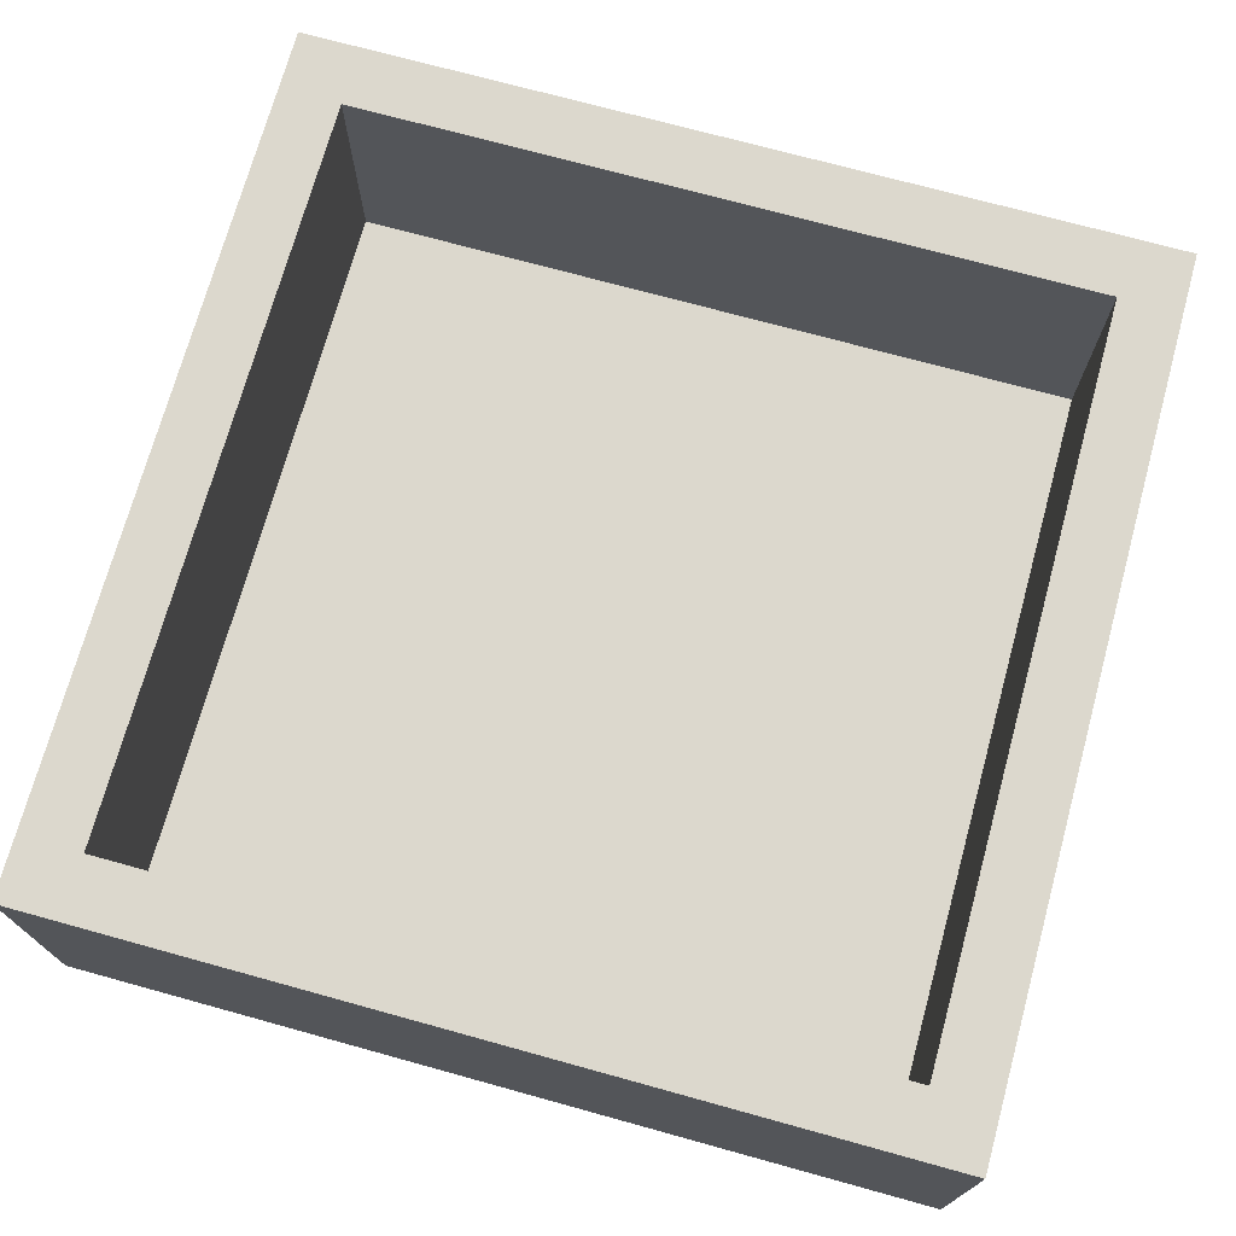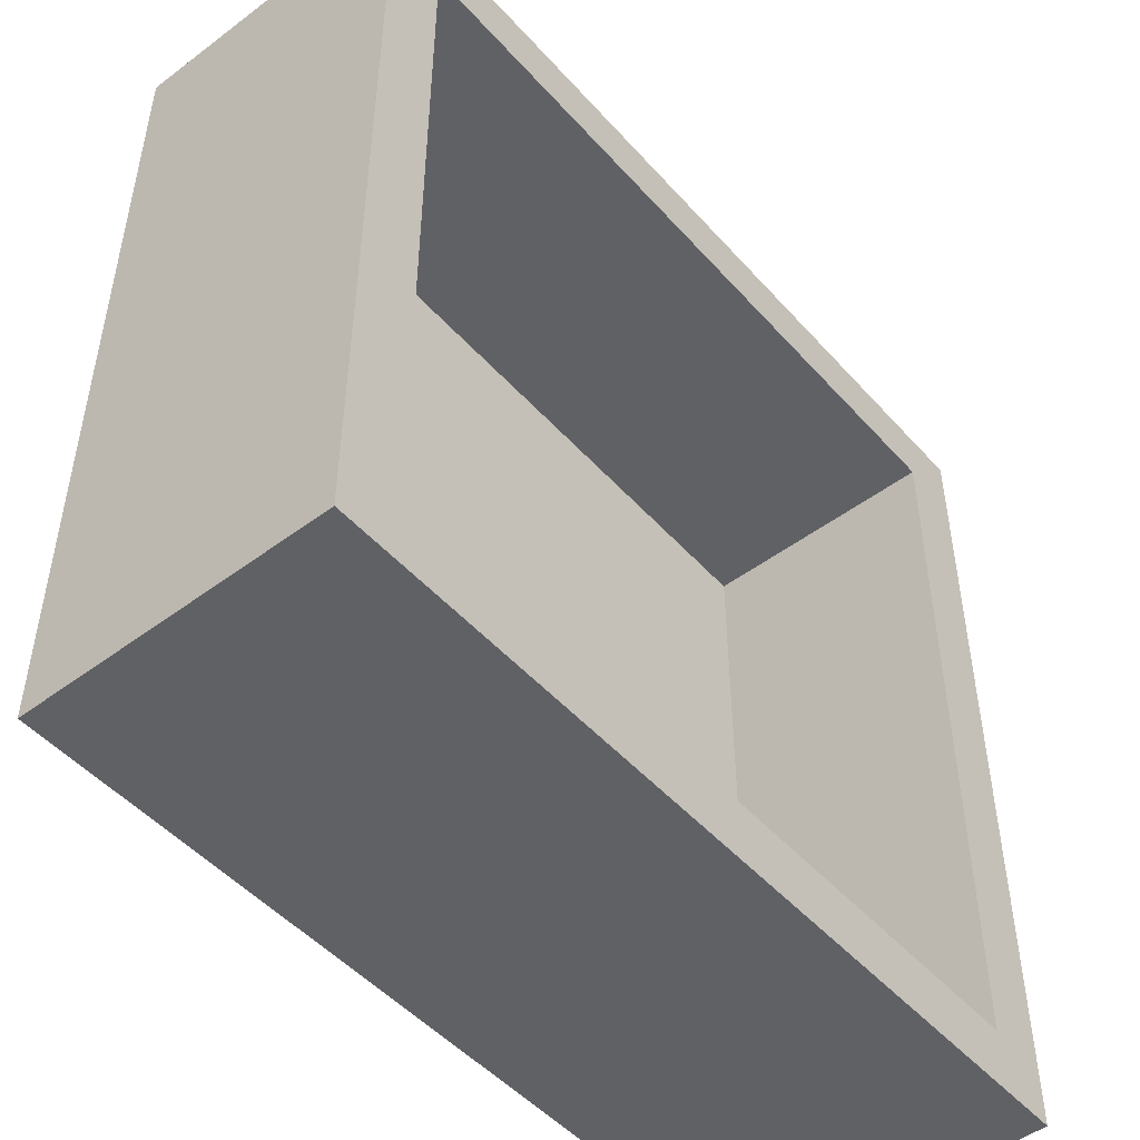
<metadata>
{"format":"obj","ext":"obj","renderer":"f3d","projection":"perspective","resolution":1024,"background":"white","views":[{"elev":72.6,"azim":-74.6,"up":"+Z"},{"elev":-49.1,"azim":-50.3,"up":"+Y"}]}
</metadata>
<code>
v 1.5 -0.7182 0.3187
v -1.75 0.4519 1
v 1.75 -1.38 0.7005
v -1.75 -0.04462 0.6652
v -1.088 -0.819 0
v -1.75 -1.139 0.7384
v -1.5 1.168 0.6467
v -1.5 0.3968 0.6699
v -1.5 -0.0133 0.6671
v -1.5 -0.4222 0.6666
v -0.41 1.5 0.3458
v -1.5 -1.237 0.6686
v 1.095 1.5 0
v -1.5 0.7978 0.6738
v 0.4179 1.5 0.6153
v -0.6684 1.5 0.6716
v -1.206 0.2683 0
v -1.5 -0.8343 0.667
v -0.2446 0.8348 -0.25
v 0.7825 1.5 0.6567
v 0.2768 1.264 -0.25
v 1.5 0.7612 0.6658
v -0.5663 0.9519 -0.25
v 0.6037 1.244 -0.25
v -0.9528 -1.163 0
v 0.7814 1.449 -0.25
v 1.75 0.5932 0.5529
v 0.4608 1.491 -0.25
v 1.75 1.469 0.05671
v 1.21 -1.5 0.3114
v 1.5 1.203 0.2917
v 1.264 -1.75 1
v -0.1851 1.263 -0.25
v -1.377 -1.75 -0.25
v 1.023 -1.5 1
v 0.9243 -0.9816 -0.25
v 1.157 -1.5 0.6473
v 1.12 -1.189 0
v 1.154 1.384 -0.25
v -1.5 -1.5 0.2986
v 0.4621 -0.9945 -0.25
v 1.095 1.186 0
v 1.75 1.478 0.3555
v 0.2043 -1.373 -0.25
v -1.159 -1.5 0
v 1.155 1.5 0.6935
v -0.4461 -0.9997 -0.25
v -1.444 1.406 -0.25
v -1.277 -1.75 1
v 1.452 1.75 0.5981
v 1.75 1.352 1
v -1.029 -0.2821 -0.25
v -1.11 1.5 0.6367
v -0.2997 1.168 0
v -1.408 -1.75 0.643
v 1.5 0.9306 0.3803
v -0.2454 -1.376 -0.25
v 0.7087 -1.135 0
v 1.062 -1.75 0.0561
v -0.7247 -0.8997 0
v -1.5 0.9514 0.3887
v -0.649 -0.1265 -0.25
v 1.332 -0.02852 -0.25
v -1.133 -1.5 1
v 1.75 1.75 1
v -1.5 -0.722 0
v -1.75 -1.44 0.1006
v 1.5 1.022 1
v -1.75 0.9781 0.2094
v 1.75 -0.2966 -0.25
v 0.2717 -1.1 0
v -0.3137 -1.5 0.2835
v 1.35 0.4458 -0.25
v -0.2231 1.5 0.6896
v -1.75 1.75 1
v -1.5 0.2241 0.3345
v 1.083 0.7247 0
v 1.75 -0.7931 -0.25
v -0.6955 -1.5 1
v 1.75 -1.24 -0.25
v -1.151 -0.07606 0
v 1.75 0.6664 -0.25
v -1.75 -1.303 1
v 0.0008898 -0.3037 -0.25
v 1.5 0.9465 0
v -1.091 1.377 -0.25
v 0.1402 0.06405 -0.25
v 0.7683 1.75 0.1695
v 0.6209 1.019 0
v 0.6053 -1.5 0.3456
v 1.75 0.2516 0.4876
v -1.288 -1.75 0.2054
v -0.1388 1.5 0
v 1.5 0.4731 0
v 0.4319 -0.2575 -0.25
v 1.5 -0.5409 1
v -1.5 0.4641 0
v -0.1459 -1.115 0
v -1.75 -1.75 1
v 1.75 0.8313 0.1593
v -1.75 -0.5145 0.1528
v -1.75 -1.75 0.05902
v 0.1691 -1.5 1
v -1.75 -1.437 0.7302
v 0.9357 -1.5 0.3983
v -0.04191 -1.75 -0.25
v 0.1983 -1.75 0.08211
v -1.5 -0.9971 0.3281
v 0.3735 -1.5 0.6699
v 0.5454 0.1387 -0.25
v 1.101 0.2825 0
v 1.5 -0.8367 0.6708
v 1.429 -1.75 0.7239
v 0.8465 -1.75 -0.25
v -1.389 -0.4794 -0.25
v -1.75 -1.75 0.4517
v 0.4832 1.5 1
v 1.5 0.6091 0.3397
v 1.75 1.75 0.633
v 1.75 -0.08135 0.5807
v -0.433 0.06596 0
v -1.5 0.219 1
v 0.0582 1.75 0.5857
v -0.4792 0.6057 -0.25
v 1.239 1.75 1
v -1.75 0.4827 0.1708
v 1.5 -1.5 0
v -1.5 0.6308 1
v 0.2195 -1.75 0.6798
v -0.6384 1.5 0
v 1.5 -1.5 1
v 1.367 -1.06 -0.25
v -1.75 1.75 0.2891
v -1.301 0.5155 -0.25
v -1.059 1.75 0.1625
v 1.75 -1.75 1
v -1.111 -0.4533 0
v -1.433 1.75 0.1108
v -0.262 -1.5 1
v 0.566 1.75 -0.25
v -0.8563 0.2104 0
v 0.3998 -0.2777 0
v 1.75 0.03331 0.1573
v -0.439 -1.75 1
v -1.5 -0.3322 0
v -0.2652 -1.75 0.1918
v 0.6827 0.4823 0
v -1.032 -1.75 0.5982
v -1.5 -0.1817 0.3338
v -0.01715 -0.1144 0
v -1.75 -1.75 -0.25
v 0.2411 0.6502 0
v 1.75 0.8512 1
v -1.75 -0.2273 1
v 0.8157 -0.3892 0
v 1.75 -0.7309 1
v 1.75 1.192 0.2545
v -1.75 1.75 0.6843
v -0.5496 0.5081 0
v -0.3331 -1.5 0
v 1.5 -0.2734 0
v -0.6801 1.75 1
v -0.1752 -1.75 0.639
v -1.5 -1.5 0
v -0.7304 -0.5867 0
v -1.75 -1.252 0.448
v 0.5881 0.9475 -0.25
v 1.5 0.2049 0.3204
v 1.75 0.272 1
v 1.5 -0.0194 0.5836
v 0.4031 -1.75 1
v -1.75 1.2 -0.25
v -1.388 1.027 -0.25
v -1.5 0.6299 0.3445
v 0.9475 0.2645 -0.25
v -1.183 -1.5 0.4023
v 0.6373 -1.75 0.06398
v 1.5 -0.008238 1
v -0.1456 0.441 -0.25
v 1.75 0.209 -0.25
v -0.0141 -1.75 1
v -1.5 -1.5 1
v -0.5165 -1.5 0.6611
v -0.5886 -1.75 0.5984
v 0.1602 0.8171 -0.25
v -1.368 -0.01397 -0.25
v -1.5 0.06109 0
v -1.75 -0.5361 1
v -0.6632 -0.5801 -0.25
v 0.5594 1.5 0.3319
v -0.389 1.75 -0.25
v -0.4524 1.5 1
v -1.75 0.7396 -0.25
v 1.477 1.396 -0.25
v 0.3075 1.75 0.1688
v 1.75 -0.2642 1
v 0.09341 1.103 0
v 1.047 -0.7902 0
v 1.225 1.75 0.1727
v -1.75 0.6863 0.599
v 1.75 1.75 -0.25
v 0.09979 1.5 0.3884
v 0.01681 -1.5 0
v 1.75 -0.4881 0.5896
v 0.416 -1.75 -0.25
v 1.5 -1.13 0.3656
v 1.75 -1.75 0.1899
v -1.5 1.051 1
v -1.5 0.9441 0
v 0.986 1.5 1
v 0.8599 -1.75 0.373
v 1.5 1.153 0.6355
v -1.75 1.75 -0.25
v 1.5 -0.5834 0
v 0.9335 -1.5 0
v 0.7855 1.5 0
v 0.004378 -1.007 -0.25
v 0.006792 1.5 1
v -1.5 1.5 0
v 1.5 1.5 0
v 1.5 1.5 1
v -1.5 1.5 1
v 1.5 0.3465 0.6516
v -1.75 -1.204 -0.25
v -1.064 -0.6601 -0.25
v -1.75 -0.3479 0.5896
v 1.5 0.5408 1
v 1.251 -0.5646 -0.25
v 1.196 -0.428 0
v 1.5 0.05449 0
v 1.44 -1.434 -0.25
v -0.8865 -0.9895 -0.25
v -1.119 -1.37 -0.25
v 0.2568 0.4014 -0.25
v -1.75 0.8671 1
v 0.2382 -0.637 -0.25
v -1.75 -0.01945 0.2364
v 0.04518 -0.6411 0
v -0.6811 -1.5 0
v 0.8282 -1.75 1
v 0.578 0.5412 -0.25
v -0.4061 -0.7963 0
v -1.75 1.337 1
v -0.6755 1.342 -0.25
v 0.1261 1.75 -0.25
v -0.6896 -1.373 -0.25
v -0.382 -0.3776 0
v 0.5955 -1.5 1
v 0.9047 1.101 -0.25
v 0.7497 1.75 1
v -0.266 0.001297 -0.25
v 0.702 -0.6048 -0.25
v 1.75 -1.75 -0.25
v -1.049 0.6458 0
v -1.75 -0.252 -0.25
v 1.336 0.9807 -0.25
v -0.1071 0.3457 0
v 1.75 1.75 0.188
v 0.2708 1.75 1
v 1.392 1.75 -0.25
v -1.47 -1.408 -0.25
v 1.5 -1.002 1
v -0.8172 0.578 -0.25
v 1.5 -0.3966 0.639
v 1.5 -1.5 0.5054
v -1.5 -1.072 1
v -1.75 0.2421 -0.25
v -0.9733 0.9651 -0.25
v -1.5 -0.5816 0.3326
v -1.75 -0.7282 -0.25
v -1.5 1.5 0.4787
v 0.9931 1.75 0.5879
v 1.75 -1.374 0.358
v 1.5 1.5 0.4927
v -1.5 -1.5 0.6763
v 0.1569 1.5 0.7387
v -0.492 -1.75 -0.25
v -0.5406 -1.162 0
v 0.9811 1.75 -0.25
v -1.75 1.053 0.6676
v 0.8684 -0.1754 -0.25
v 0.548 -0.7221 0
v 0.1779 -1.5 0.3259
v 1.058 -1.75 0.6931
v -0.5576 0.2773 -0.25
v -0.9692 -1.5 0.6797
v 1.75 1.259 0.6308
v 0.4523 -1.5 0
v 1.75 0.4308 0.1429
v -0.636 0.9594 0
v 1.75 -0.9755 0.56
v -0.06195 -1.5 0.6567
v -0.7679 -1.75 0.1823
v -0.2051 -0.644 -0.25
v 1.75 -1.223 1
v -1.052 1.5 0
v 1.75 -0.2946 0.2478
v -0.8472 1.75 -0.25
v -1.75 -0.8062 0.5785
v -0.8485 1.5 0.3258
v -0.7772 -0.2029 0
v 1.082 -1.39 -0.25
v 1.5 -0.2474 0.2659
v -0.1529 1.75 0.169
v 0.3204 0.1868 0
v -0.9328 1.5 1
v -1.5 1.213 0.3028
v 1.139 -0.1198 0
v -1.401 1.75 0.5487
v -1.5 -1.172 0
v -0.8608 -1.75 1
v -0.2011 1.75 1
v -1.19 1.75 1
v -1.75 0.076 1
v -1.75 1.376 0.4887
v -0.3565 -0.3306 -0.25
v -0.4109 1.75 0.5867
v 0.9507 0.7134 -0.25
v -0.9537 0.158 -0.25
v -1.271 1.75 -0.25
v 0.5246 1.75 0.5853
v 1.27 -1.75 -0.25
v -0.623 1.75 0.1687
v 1.75 1.184 -0.25
v -0.2097 0.789 0
v 1.75 -0.6459 0.168
v -1.063 1.175 0
v 1.75 0.9452 0.5195
v -1.75 -0.9908 0.13
v 1.433 -1.75 0.02449
v 0.4343 -1.75 0.3778
v -0.8038 -1.5 0.3378
v 1.75 -1.075 0.1034
v -1.5 -0.2234 1
v -0.9555 -1.75 -0.25
v -1.347 -0.977 -0.25
v -1.75 0.2721 0.6119
v 0.6339 -1.75 0.6873
v -1.75 -0.9193 1
v 1.5 -0.9851 0
v 1.75 -1.438 0.03026
v -1.5 -0.6679 1
v 1.054 1.5 0.3107
v 0.6559 -1.373 -0.25
v 0.7818 -1.5 0.6768
v 0.08232 -1.75 0.3941
v 0.7431 0.02746 0
v -0.894 1.75 0.5778
v 0.3367 1.5 0
v 1.75 -1.75 0.5581
v 1.335 -1.75 0.3741
v -1.202 1.5 0.2882
v 1.5 -1.194 0.7084
v -1.75 1.411 0.09742
f 314 2 337
f 295 3 291
f 66 310 5
f 66 108 310
f 23 268 244
f 188 334 154
f 101 226 237
f 4 226 154
f 284 113 32
f 284 351 113
f 96 178 264
f 331 211 338
f 86 268 173
f 240 338 284
f 83 6 104
f 271 7 307
f 108 269 18
f 269 149 10
f 342 339 266
f 12 18 266
f 127 206 340
f 74 11 202
f 300 11 16
f 242 165 60
f 332 183 72
f 108 12 40
f 13 42 220
f 14 174 61
f 15 202 190
f 20 15 190
f 278 98 242
f 276 15 117
f 117 218 276
f 300 16 53
f 351 59 330
f 209 219 307
f 271 307 219
f 264 303 1
f 168 303 170
f 280 200 235
f 61 7 14
f 243 280 235
f 141 17 81
f 17 141 254
f 263 23 124
f 185 19 33
f 23 33 19
f 227 22 223
f 39 249 26
f 26 279 39
f 88 199 279
f 166 104 6
f 104 166 116
f 350 136 113
f 27 169 91
f 26 24 28
f 157 29 43
f 127 215 30
f 105 30 215
f 68 221 212
f 220 31 274
f 330 207 351
f 322 330 59
f 21 28 24
f 23 244 33
f 279 26 140
f 191 245 33
f 233 261 336
f 335 34 233
f 345 37 105
f 105 37 30
f 261 233 34
f 335 92 34
f 76 8 9
f 35 131 37
f 41 252 36
f 132 36 228
f 214 161 229
f 201 194 260
f 82 256 324
f 164 310 40
f 72 292 283
f 103 292 139
f 52 62 189
f 260 279 199
f 102 116 67
f 90 109 345
f 85 220 42
f 44 344 205
f 205 106 44
f 164 45 310
f 176 45 40
f 232 47 246
f 252 41 236
f 294 47 189
f 311 49 148
f 182 49 64
f 125 65 50
f 319 285 62
f 299 329 166
f 187 97 76
f 229 198 214
f 301 121 141
f 248 240 35
f 191 323 304
f 248 35 345
f 242 247 165
f 187 76 149
f 144 184 163
f 349 190 202
f 274 212 221
f 350 207 273
f 110 234 241
f 84 294 316
f 87 95 84
f 19 124 23
f 215 38 58
f 234 179 185
f 262 112 353
f 214 1 303
f 316 62 251
f 147 347 111
f 31 85 56
f 354 172 69
f 114 302 322
f 281 63 228
f 33 21 185
f 282 155 142
f 296 352 219
f 349 216 190
f 324 100 82
f 221 46 274
f 339 342 188
f 314 122 2
f 83 266 339
f 250 125 272
f 298 135 323
f 201 258 29
f 227 153 68
f 48 173 172
f 99 49 182
f 162 348 313
f 178 223 170
f 97 17 254
f 97 254 209
f 32 113 136
f 267 126 193
f 240 171 338
f 13 343 216
f 339 188 299
f 88 272 199
f 119 258 50
f 191 244 298
f 158 133 315
f 70 326 78
f 139 183 79
f 182 64 275
f 147 305 347
f 101 299 226
f 270 255 115
f 24 249 167
f 28 21 245
f 40 275 176
f 305 152 257
f 157 324 29
f 11 300 130
f 55 116 92
f 138 309 135
f 79 144 139
f 110 95 87
f 230 94 111
f 351 211 59
f 331 338 129
f 244 86 298
f 169 196 120
f 20 117 15
f 191 33 244
f 18 12 108
f 94 118 85
f 139 181 103
f 196 96 156
f 106 205 107
f 133 213 354
f 292 72 183
f 197 89 349
f 258 119 43
f 220 343 13
f 238 142 150
f 306 192 162
f 64 311 79
f 192 306 16
f 93 202 11
f 327 254 290
f 168 223 118
f 161 214 303
f 78 326 333
f 251 62 285
f 230 303 168
f 115 52 225
f 334 10 9
f 325 257 152
f 94 230 168
f 234 87 179
f 203 71 98
f 37 345 35
f 118 223 22
f 70 228 63
f 114 59 177
f 230 111 308
f 231 322 302
f 169 178 196
f 170 264 178
f 66 145 269
f 328 27 100
f 227 68 22
f 99 55 49
f 96 264 112
f 246 57 277
f 114 322 59
f 225 189 232
f 92 102 34
f 125 50 272
f 126 267 237
f 122 9 8
f 103 109 292
f 4 237 226
f 278 160 98
f 288 90 215
f 206 112 1
f 354 315 133
f 138 135 320
f 168 170 223
f 193 69 172
f 258 43 29
f 78 333 80
f 162 313 306
f 312 259 123
f 318 256 73
f 213 133 138
f 305 150 142
f 110 281 95
f 89 147 77
f 299 101 329
f 10 18 269
f 24 26 249
f 217 44 57
f 144 311 184
f 175 73 63
f 336 232 233
f 87 84 251
f 121 301 247
f 51 153 287
f 351 284 211
f 209 307 61
f 290 159 325
f 89 42 216
f 306 53 16
f 21 33 245
f 159 121 257
f 108 40 310
f 315 243 158
f 295 131 136
f 281 110 175
f 101 270 329
f 272 50 199
f 201 324 194
f 215 90 105
f 252 228 36
f 130 93 11
f 227 223 178
f 239 278 25
f 39 194 256
f 343 46 20
f 161 308 229
f 189 225 52
f 96 262 156
f 167 21 24
f 279 260 39
f 220 85 31
f 237 255 101
f 337 237 4
f 346 331 129
f 100 27 289
f 158 309 133
f 43 287 157
f 328 157 287
f 177 59 211
f 96 112 262
f 312 218 259
f 296 130 300
f 144 163 181
f 57 47 217
f 99 116 55
f 319 62 52
f 211 331 177
f 255 237 267
f 153 51 68
f 141 81 301
f 288 203 283
f 174 209 61
f 128 208 235
f 53 352 300
f 198 58 38
f 136 350 3
f 263 134 268
f 75 243 222
f 61 307 7
f 66 137 145
f 294 217 47
f 192 74 218
f 161 303 230
f 153 227 169
f 191 304 245
f 220 274 343
f 245 140 28
f 185 167 241
f 250 272 321
f 132 231 302
f 136 131 32
f 127 38 215
f 83 339 6
f 301 81 137
f 226 299 188
f 334 188 342
f 231 132 80
f 293 277 146
f 195 245 304
f 124 19 179
f 251 179 87
f 60 25 278
f 204 291 326
f 18 10 342
f 175 63 281
f 98 238 242
f 173 268 134
f 275 12 182
f 13 216 42
f 140 245 195
f 250 321 259
f 319 134 263
f 93 349 202
f 159 141 121
f 224 336 261
f 70 63 180
f 334 9 122
f 97 174 76
f 158 75 309
f 318 167 249
f 171 129 338
f 19 185 179
f 195 88 140
f 253 322 231
f 97 187 17
f 337 4 314
f 210 117 20
f 246 233 232
f 288 215 58
f 125 221 65
f 340 38 127
f 56 212 31
f 176 332 45
f 205 177 107
f 80 333 341
f 171 181 129
f 202 276 74
f 286 176 275
f 216 343 190
f 234 110 87
f 88 321 272
f 195 123 321
f 312 317 162
f 218 74 276
f 64 79 286
f 240 32 35
f 120 91 169
f 70 78 228
f 174 14 8
f 208 222 243
f 79 183 286
f 149 9 10
f 152 89 197
f 240 248 171
f 74 16 11
f 107 346 146
f 203 98 160
f 264 170 303
f 352 53 271
f 123 195 304
f 259 117 250
f 132 228 78
f 181 163 129
f 238 150 247
f 225 232 336
f 86 244 268
f 297 120 204
f 123 304 317
f 180 289 143
f 28 140 26
f 270 115 336
f 142 347 305
f 333 273 341
f 56 85 118
f 45 239 25
f 72 239 332
f 210 250 117
f 1 112 264
f 9 149 76
f 98 71 238
f 8 76 174
f 194 39 260
f 152 147 89
f 100 157 328
f 302 114 344
f 178 169 227
f 117 259 218
f 218 312 192
f 171 103 181
f 247 150 121
f 183 139 292
f 165 247 301
f 208 128 14
f 283 292 109
f 295 156 262
f 345 105 90
f 283 109 90
f 151 261 34
f 225 336 115
f 297 70 143
f 266 83 182
f 151 34 102
f 282 142 238
f 42 77 85
f 344 44 41
f 311 148 184
f 193 172 173
f 128 2 122
f 181 139 144
f 299 166 6
f 312 123 317
f 253 231 80
f 247 242 238
f 99 182 83
f 229 155 198
f 166 67 116
f 153 27 328
f 319 52 186
f 241 175 110
f 64 286 275
f 106 277 57
f 265 30 37
f 84 95 236
f 160 72 203
f 200 69 126
f 67 329 224
f 97 209 174
f 46 343 274
f 342 266 18
f 138 133 309
f 283 90 288
f 239 45 332
f 92 335 293
f 290 254 159
f 252 236 95
f 335 233 246
f 20 190 343
f 179 285 124
f 199 50 258
f 113 351 350
f 142 155 347
f 43 119 287
f 295 291 156
f 222 271 53
f 257 325 159
f 326 70 297
f 150 257 121
f 210 20 46
f 176 286 332
f 66 5 137
f 221 210 46
f 282 198 155
f 290 325 54
f 128 8 14
f 6 339 299
f 332 286 183
f 224 151 67
f 185 241 234
f 203 288 71
f 348 317 323
f 273 291 3
f 296 327 130
f 216 349 89
f 206 1 340
f 149 269 145
f 66 269 108
f 271 219 352
f 122 314 334
f 144 79 311
f 293 184 148
f 106 146 277
f 165 301 137
f 35 32 131
f 241 167 318
f 204 156 291
f 175 241 318
f 338 211 284
f 167 185 21
f 316 251 84
f 75 158 243
f 141 159 254
f 222 208 7
f 348 323 135
f 263 268 23
f 173 48 86
f 152 305 147
f 96 196 178
f 270 101 255
f 77 42 89
f 276 202 15
f 207 350 351
f 114 205 344
f 253 207 330
f 302 344 36
f 160 239 72
f 154 314 4
f 306 313 222
f 186 134 319
f 248 345 109
f 294 236 217
f 75 222 313
f 3 350 273
f 228 252 281
f 243 315 280
f 189 316 294
f 163 184 146
f 313 348 309
f 164 40 45
f 68 212 22
f 103 171 248
f 311 64 49
f 333 326 291
f 259 321 123
f 195 321 88
f 94 85 77
f 201 260 258
f 54 130 290
f 214 340 1
f 325 197 54
f 253 330 322
f 78 80 132
f 94 77 111
f 38 340 198
f 148 55 92
f 130 54 93
f 320 48 213
f 156 204 196
f 213 48 172
f 180 143 70
f 209 327 219
f 254 327 209
f 253 341 207
f 296 219 327
f 196 204 120
f 157 100 324
f 354 69 315
f 140 88 279
f 243 235 208
f 55 148 49
f 200 280 69
f 93 197 349
f 326 297 204
f 136 3 295
f 327 290 130
f 60 5 25
f 151 224 261
f 222 53 306
f 224 329 270
f 186 115 255
f 106 57 44
f 162 192 312
f 102 92 116
f 25 310 45
f 114 177 205
f 102 67 151
f 256 249 39
f 153 169 27
f 73 256 82
f 277 293 335
f 99 104 116
f 310 25 5
f 285 319 263
f 329 67 166
f 58 198 282
f 262 131 295
f 323 317 304
f 277 335 246
f 308 347 155
f 347 308 111
f 285 263 124
f 235 200 2
f 200 337 2
f 41 36 344
f 147 111 77
f 153 328 287
f 161 230 308
f 148 92 293
f 180 63 73
f 80 341 253
f 168 118 94
f 283 203 72
f 236 41 217
f 106 107 146
f 294 84 236
f 107 331 346
f 298 86 320
f 134 186 267
f 274 31 212
f 81 145 137
f 145 187 149
f 186 52 115
f 267 193 134
f 91 289 27
f 191 298 323
f 150 305 257
f 240 284 32
f 341 273 207
f 289 82 100
f 221 125 210
f 270 336 224
f 60 165 5
f 120 143 91
f 173 134 193
f 255 267 186
f 251 285 179
f 346 129 163
f 201 29 324
f 337 200 126
f 237 337 126
f 57 246 47
f 232 189 47
f 188 154 226
f 298 320 135
f 248 109 103
f 293 146 184
f 163 146 346
f 91 143 289
f 318 73 175
f 82 180 73
f 242 60 278
f 135 309 348
f 320 213 138
f 287 119 51
f 320 86 48
f 273 333 291
f 82 289 180
f 199 258 260
f 83 104 99
f 275 40 12
f 95 281 252
f 313 309 75
f 334 342 10
f 206 353 112
f 131 262 353
f 222 7 271
f 127 30 265
f 265 37 131
f 71 58 282
f 193 126 69
f 266 182 12
f 145 81 187
f 65 51 119
f 348 162 317
f 187 81 17
f 217 41 44
f 194 324 256
f 71 288 58
f 206 265 353
f 296 300 352
f 107 177 331
f 128 122 8
f 172 354 213
f 132 302 36
f 235 2 128
f 197 325 152
f 280 315 69
f 131 353 265
f 192 16 74
f 265 206 127
f 208 14 7
f 120 297 143
f 137 5 165
f 340 214 198
f 282 238 71
f 155 229 308
f 56 22 212
f 22 56 118
f 221 68 51
f 154 334 314
f 316 189 62
f 250 210 125
f 160 278 239
f 93 54 197
f 249 256 318
f 51 65 221
f 65 119 50

</code>
